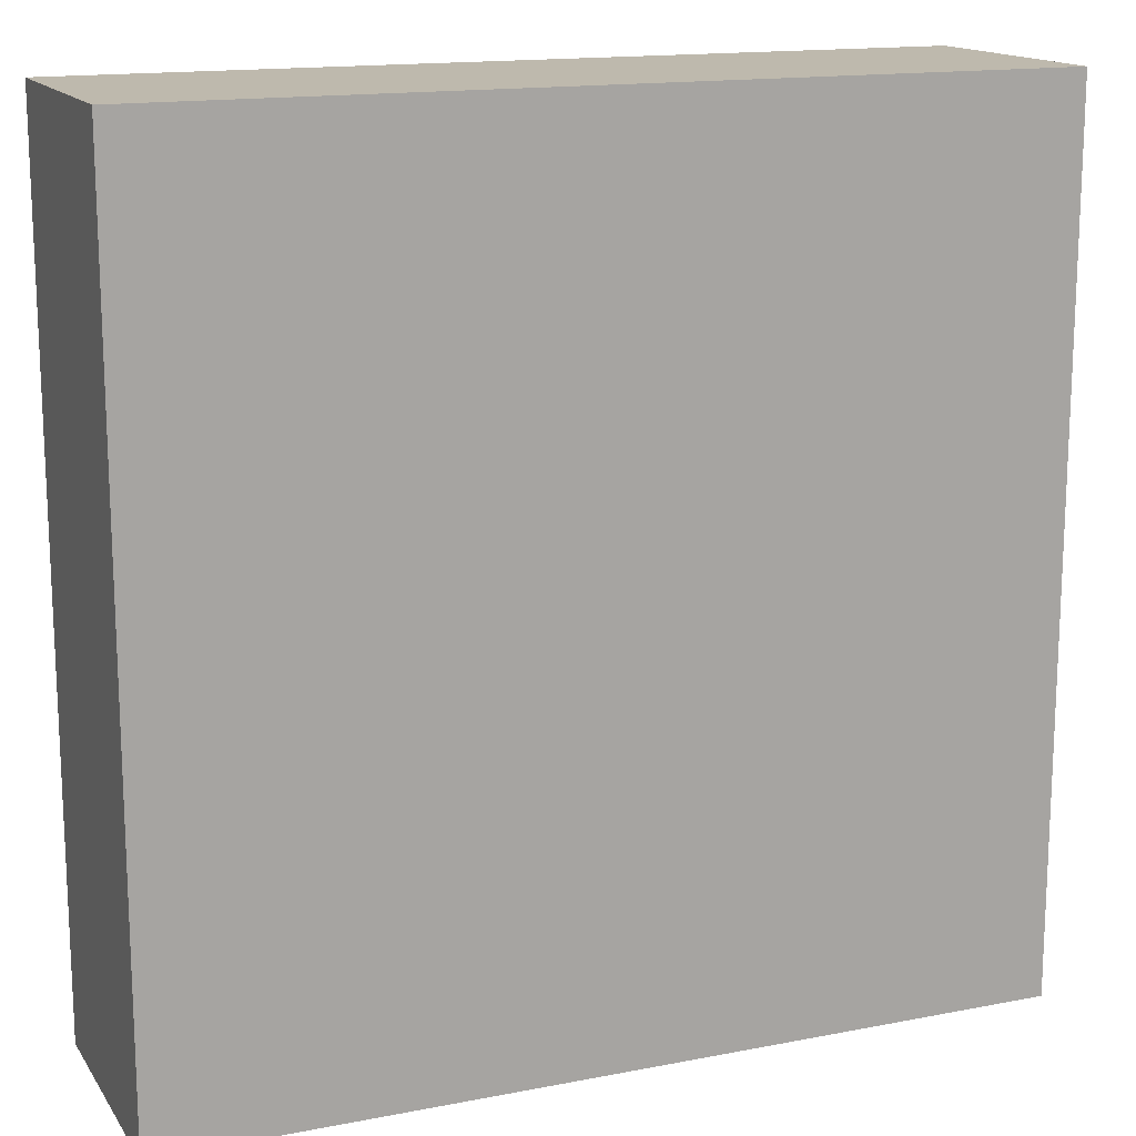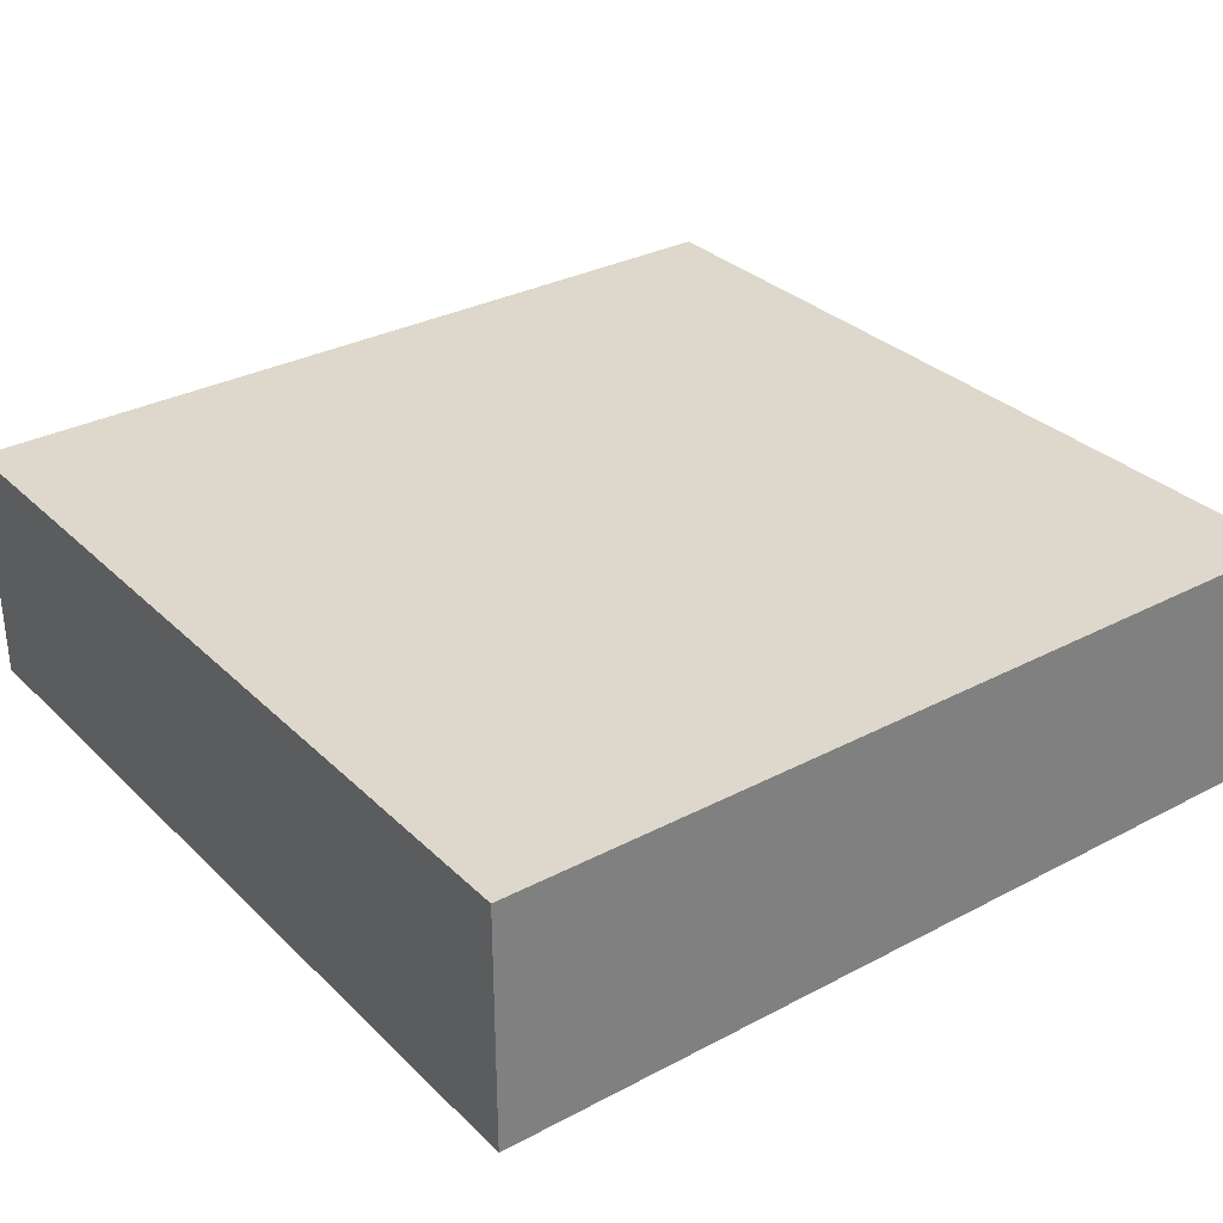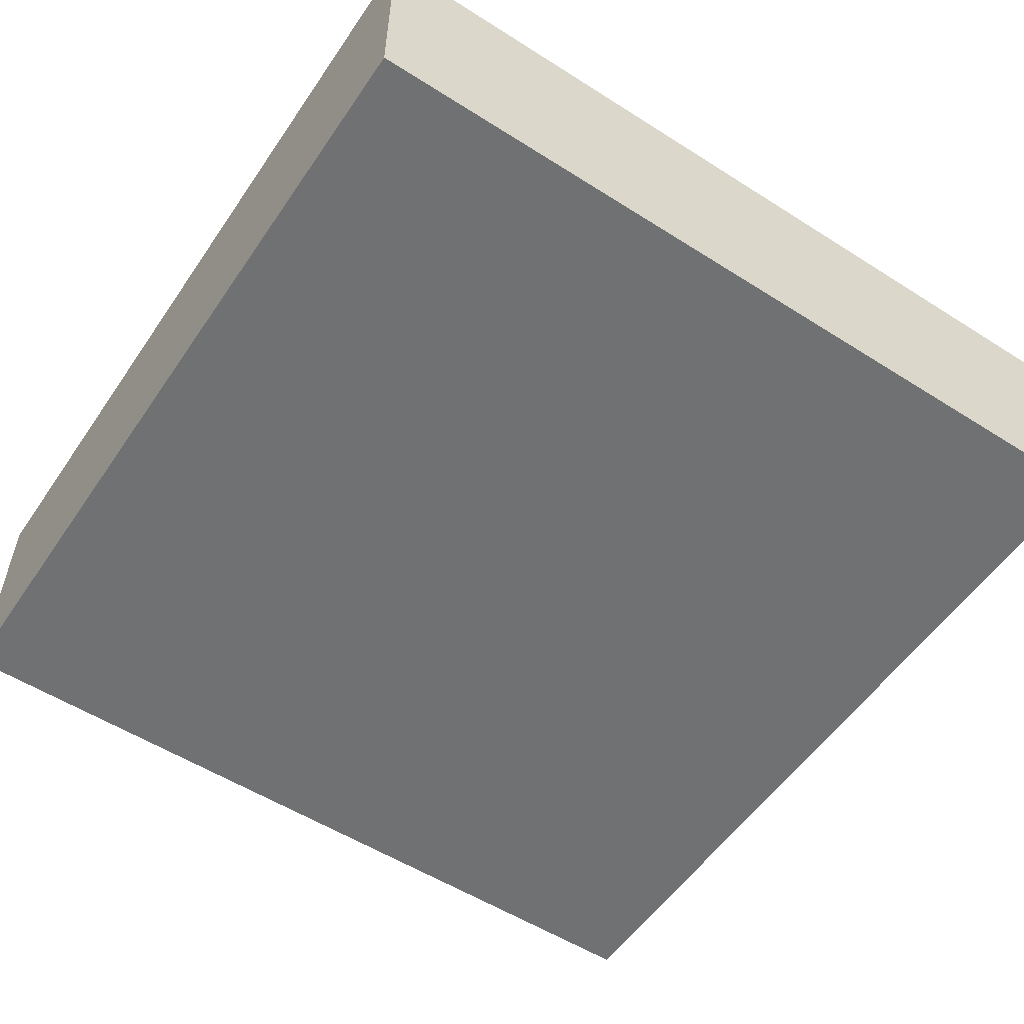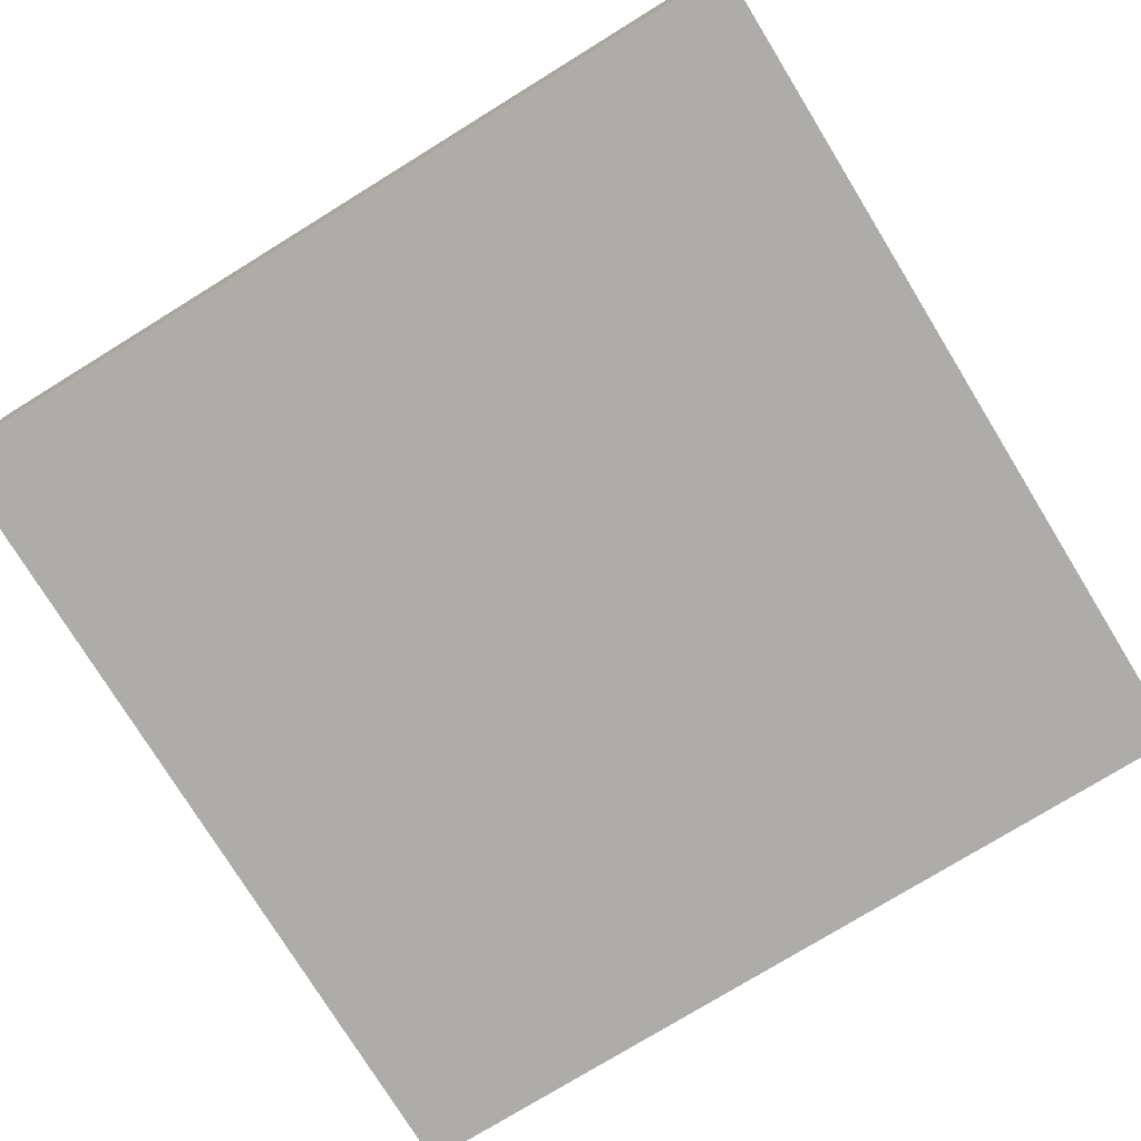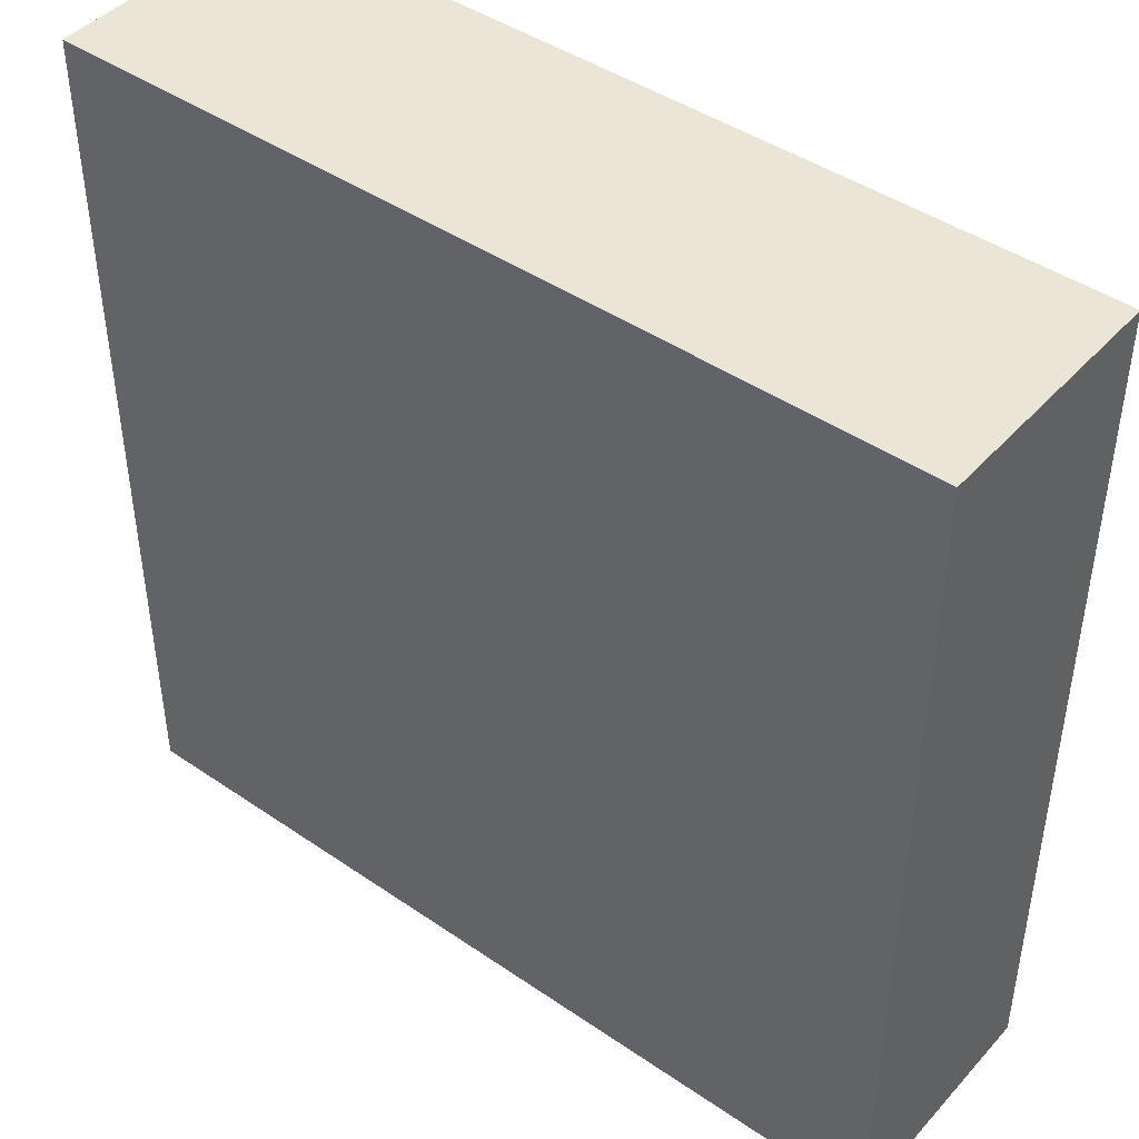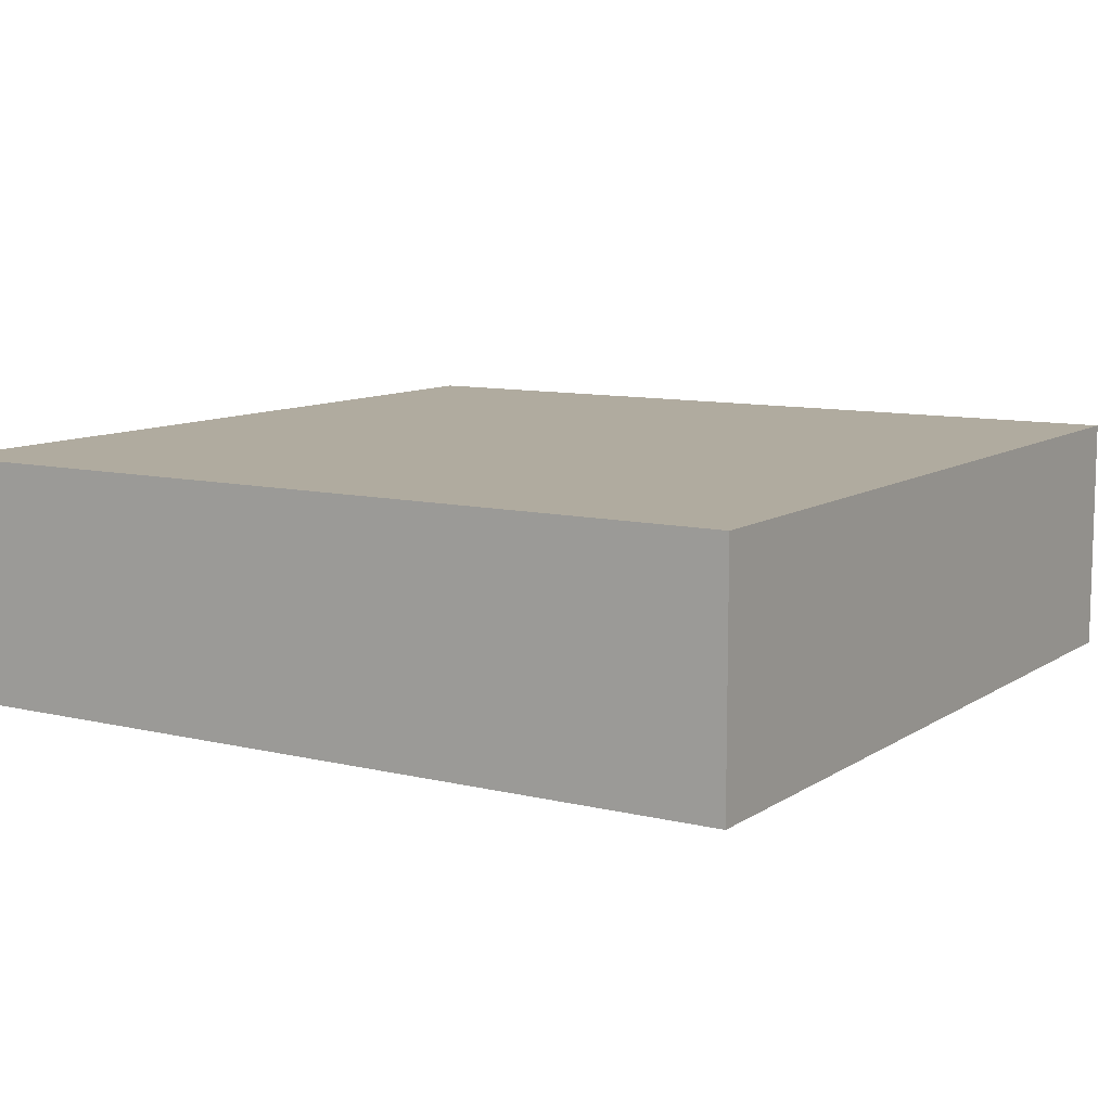
<metadata>
{"format":"obj","ext":"obj","renderer":"f3d","projection":"perspective","resolution":1024,"background":"white","views":[{"elev":15.3,"azim":157.6,"up":"+Z"},{"elev":31.4,"azim":-126.8,"up":"+Y"},{"elev":-55.1,"azim":-33.8,"up":"+Y"},{"elev":-76.8,"azim":31.6,"up":"+Y"},{"elev":44.2,"azim":-141.3,"up":"+Z"},{"elev":9.7,"azim":32.1,"up":"+Y"}]}
</metadata>
<code>
o
v 12.3 0 27.5
v 12.3 0 30.7
v 12.3 0.8 27.5
v 12.3 0.8 30.7
v 12.3 0.9 27.5
v 12.3 0.9 30.7
v 9.1 0 27.5
v 9.1 0 30.7
v 9.1 0.8 27.5
v 9.1 0.8 30.7
v 9.1 0.9 27.5
v 9.1 0.9 30.7
v 12.3 0 27.5
v 12.3 0.8 27.5
v 12.3 0.9 27.5
v 9.1 0 27.5
v 9.1 0.8 27.5
v 9.1 0.9 27.5
v 12.3 0 30.7
v 12.3 0.8 30.7
v 12.3 0.9 30.7
v 9.1 0 30.7
v 9.1 0.8 30.7
v 9.1 0.9 30.7
v 12.3 0 27.5
v 9.1 0 27.5
v 12.3 0 30.7
v 9.1 0 30.7
v 12.3 0.9 27.5
v 9.1 0.9 27.5
v 12.3 0.9 30.7
v 9.1 0.9 30.7
f 3 2 1
f 4 2 3
f 5 4 3
f 6 4 5
f 7 8 9
f 9 8 10
f 9 10 11
f 11 10 12
f 16 14 13
f 17 15 14
f 17 14 16
f 18 15 17
f 19 20 22
f 20 21 23
f 22 20 23
f 23 21 24
f 27 26 25
f 28 26 27
f 29 30 31
f 31 30 32

</code>
